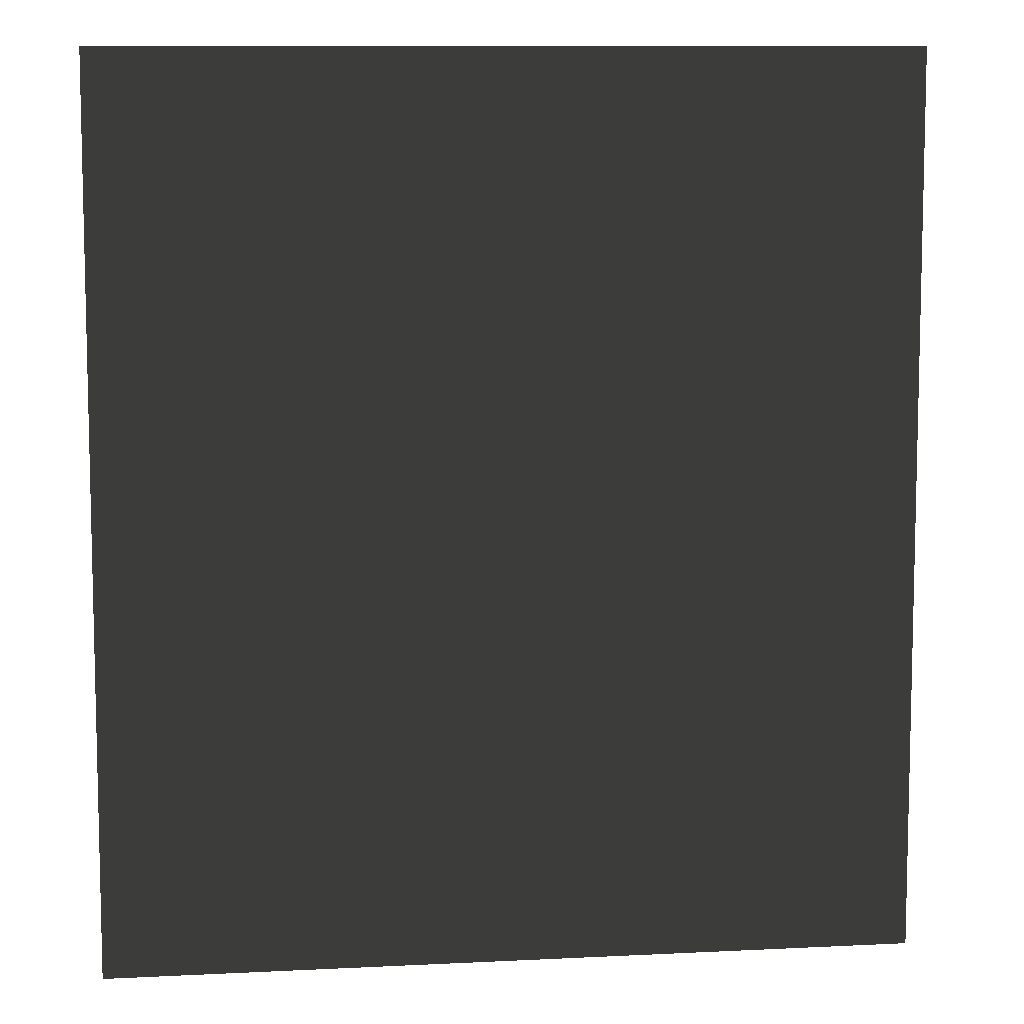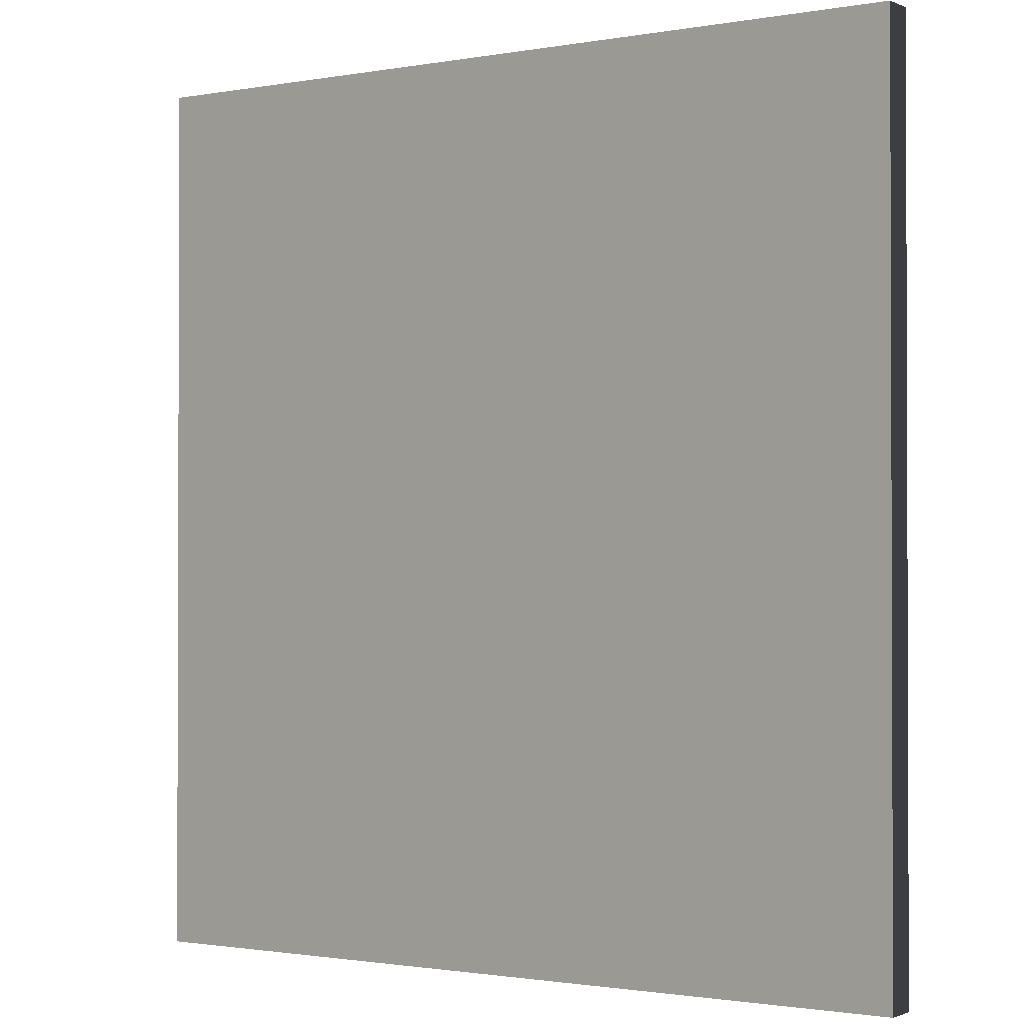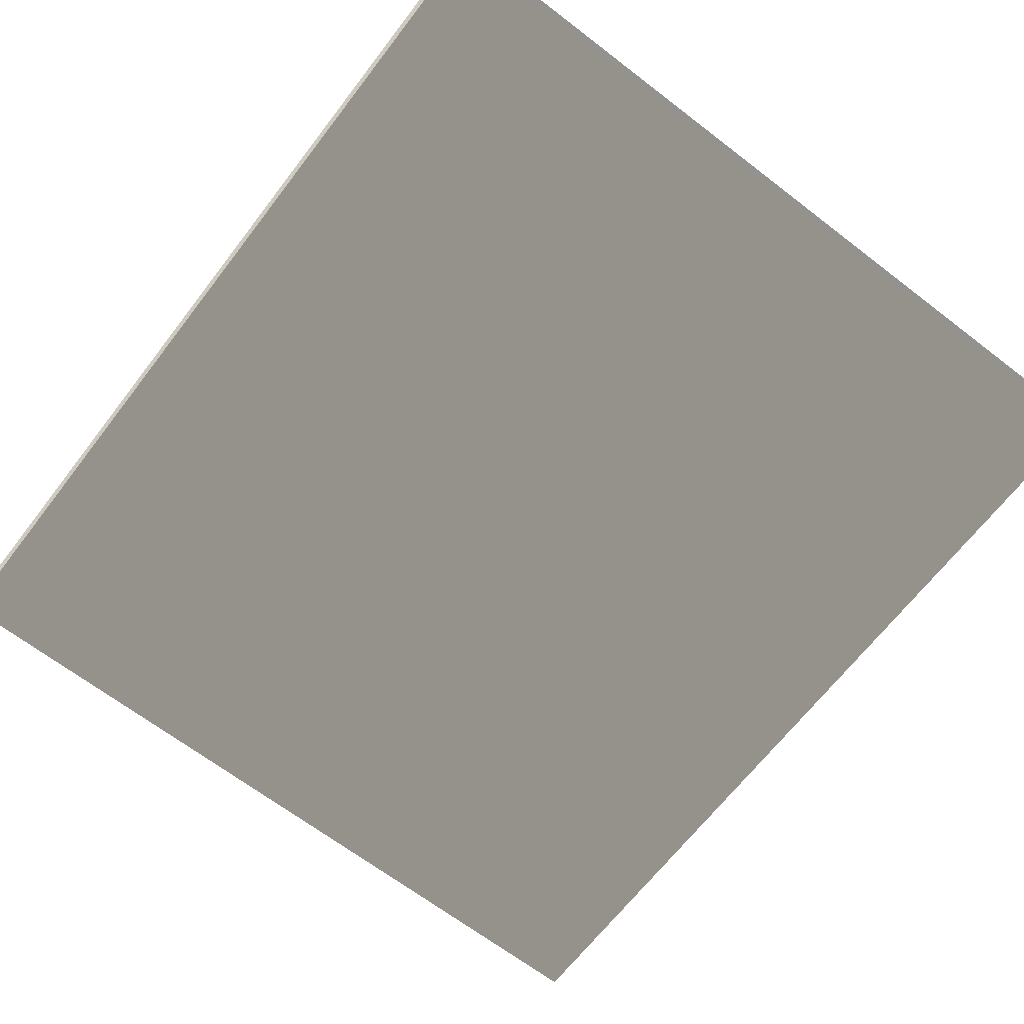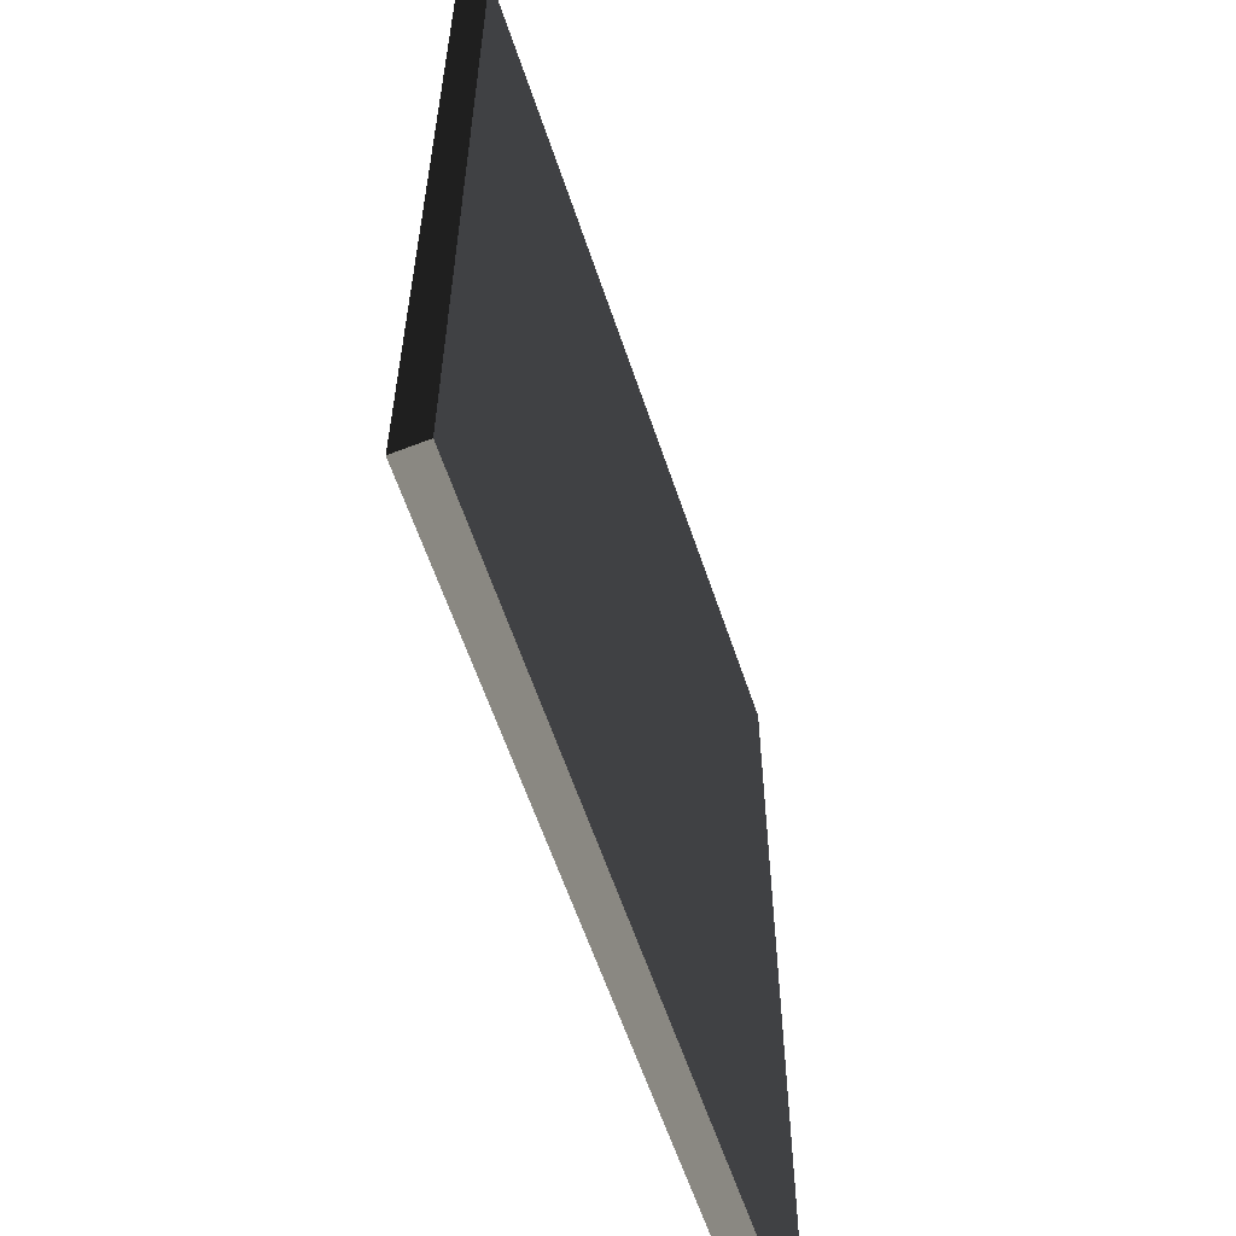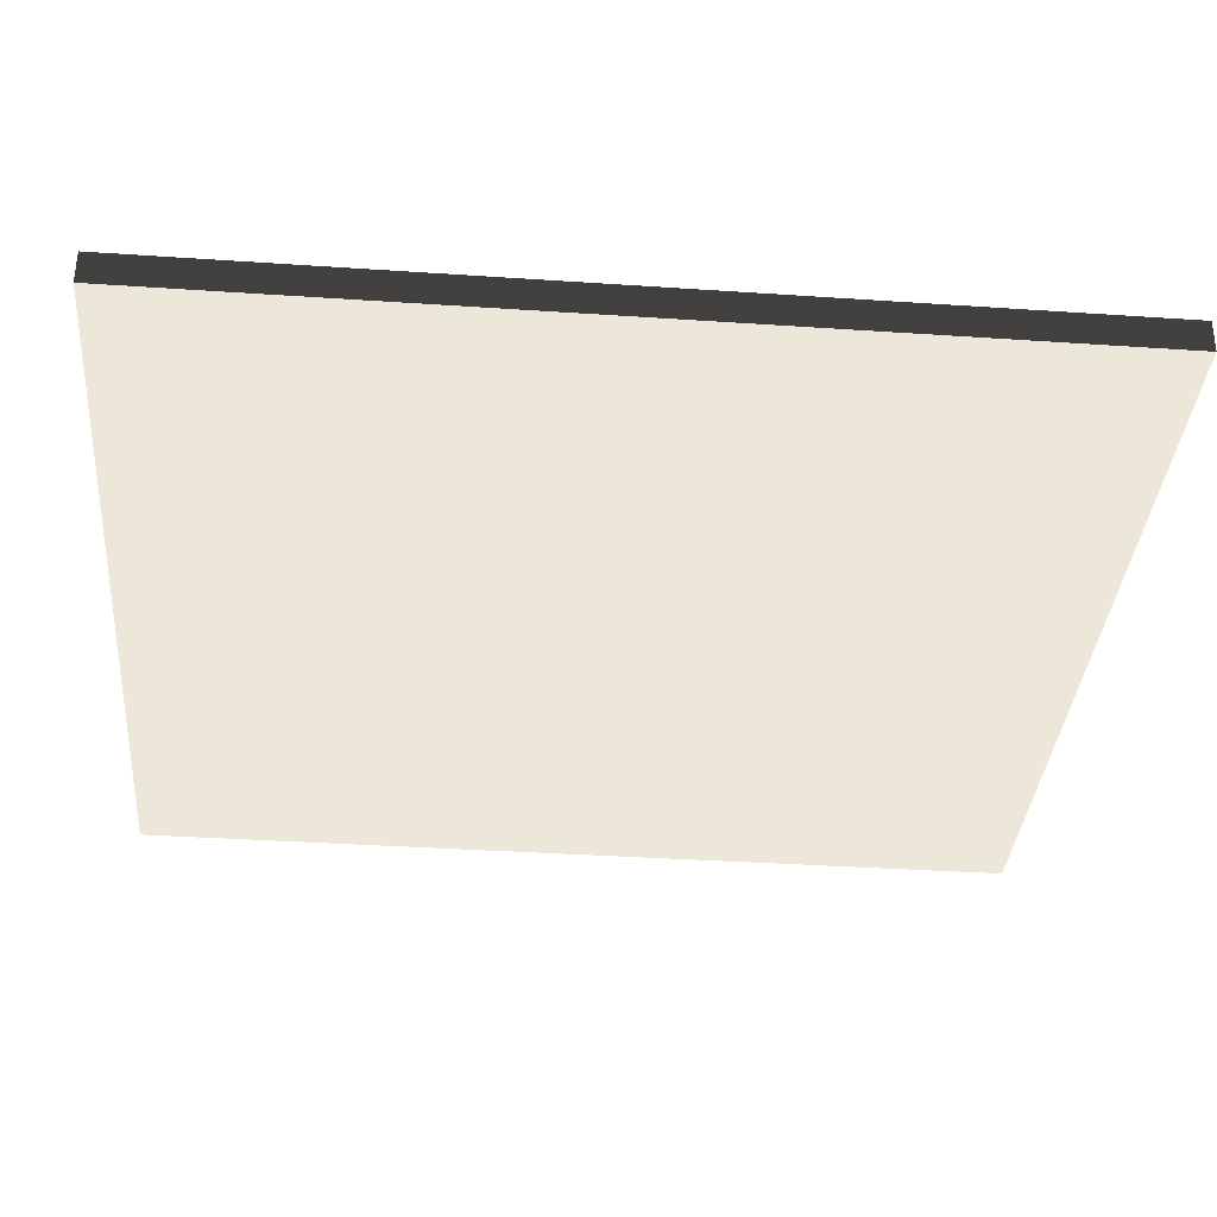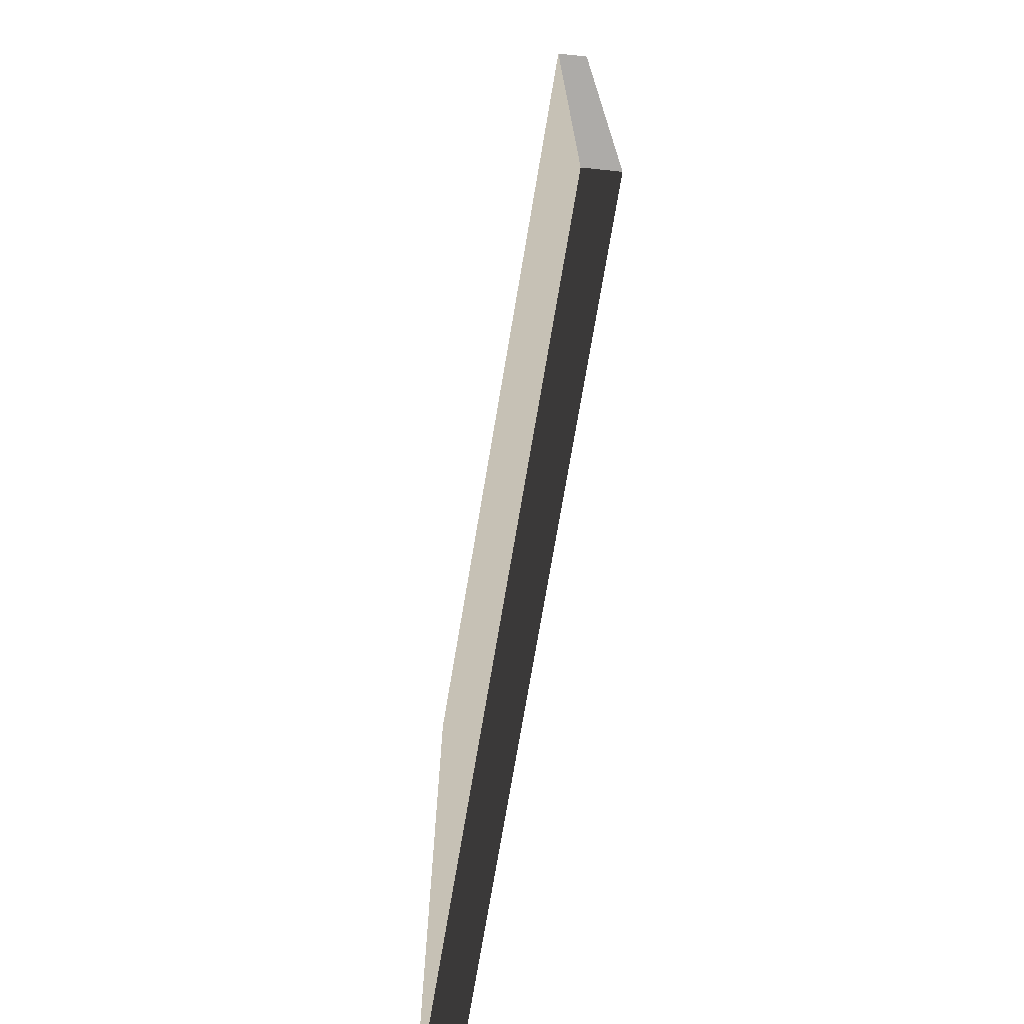
<metadata>
{"format":"obj","ext":"obj","renderer":"f3d","projection":"perspective","resolution":1024,"background":"white","views":[{"elev":8.1,"azim":-6.8,"up":"+Z"},{"elev":-1.1,"azim":32.4,"up":"+Z"},{"elev":-66.3,"azim":142.5,"up":"+Y"},{"elev":-59.7,"azim":-70.7,"up":"+Z"},{"elev":-35.8,"azim":84.9,"up":"+Y"},{"elev":-73.8,"azim":81.4,"up":"+Z"}]}
</metadata>
<code>
v 3.693 -9.791 2.065
v 3.693 -9.791 -0.03575
v 1.806 -9.823 -0.03575
v 1.806 -9.823 2.053
v 1.806 -9.823 2.053
v 1.806 -9.823 -0.03575
v 1.81 -9.749 -0.03575
v 1.81 -9.749 2.053
v 1.806 -9.823 -0.03575
v 3.693 -9.791 -0.03575
v 3.696 -9.717 -0.03575
v 1.81 -9.749 -0.03575
v 3.693 -9.791 2.065
v 1.806 -9.823 2.053
v 1.81 -9.749 2.053
v 3.696 -9.717 2.065
v 3.693 -9.791 -0.03575
v 3.693 -9.791 2.065
v 3.696 -9.717 2.065
v 3.696 -9.717 -0.03575
g Building_t7.005_33024_451
f 1 3 2
f 1 4 3
f 5 7 6
f 5 8 7
f 9 11 10
f 9 12 11
f 13 15 14
f 13 16 15
f 17 19 18
f 17 20 19

</code>
